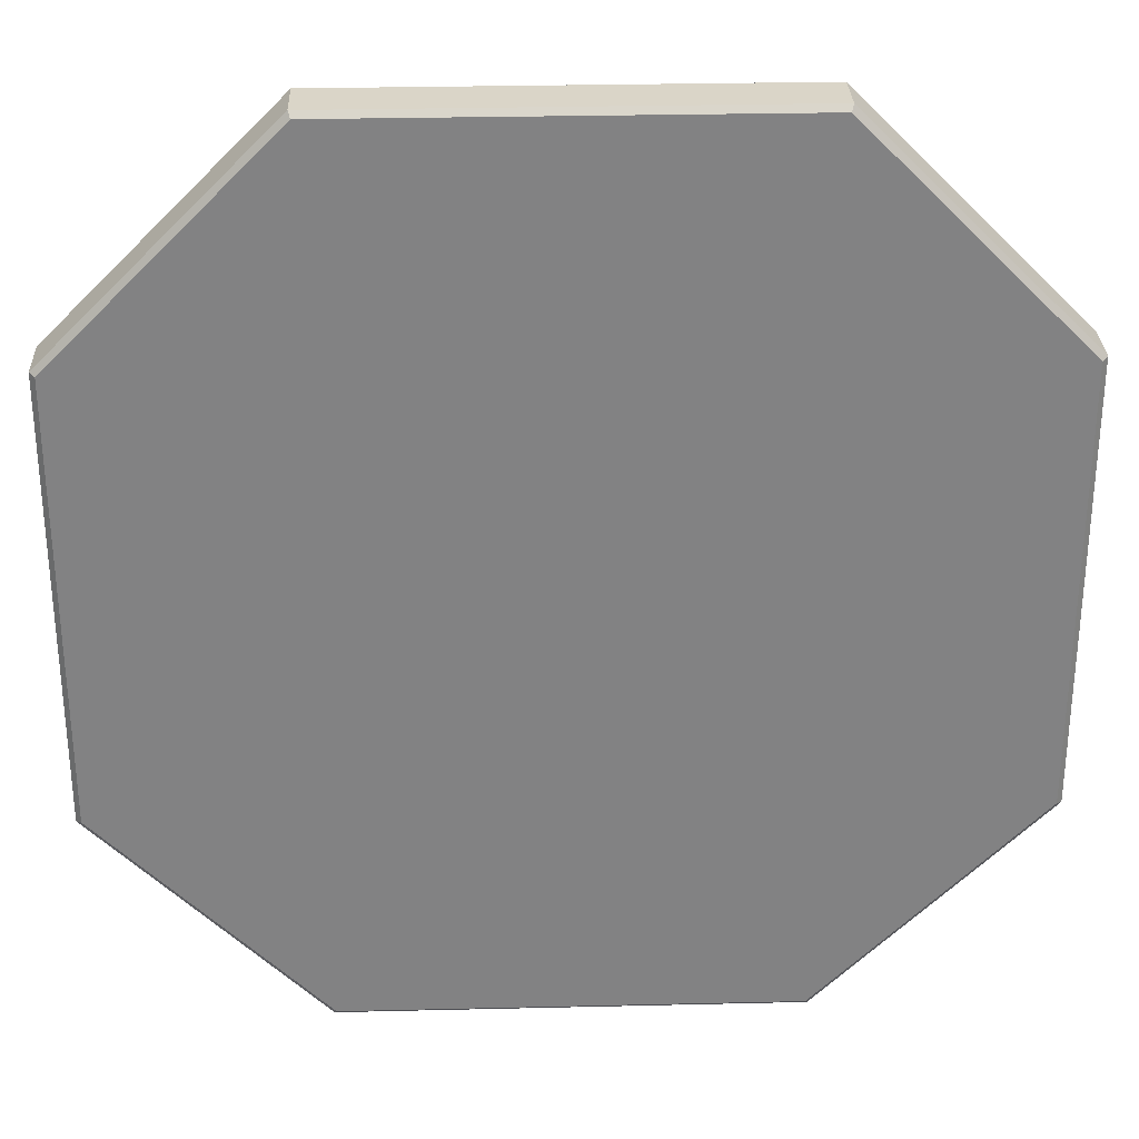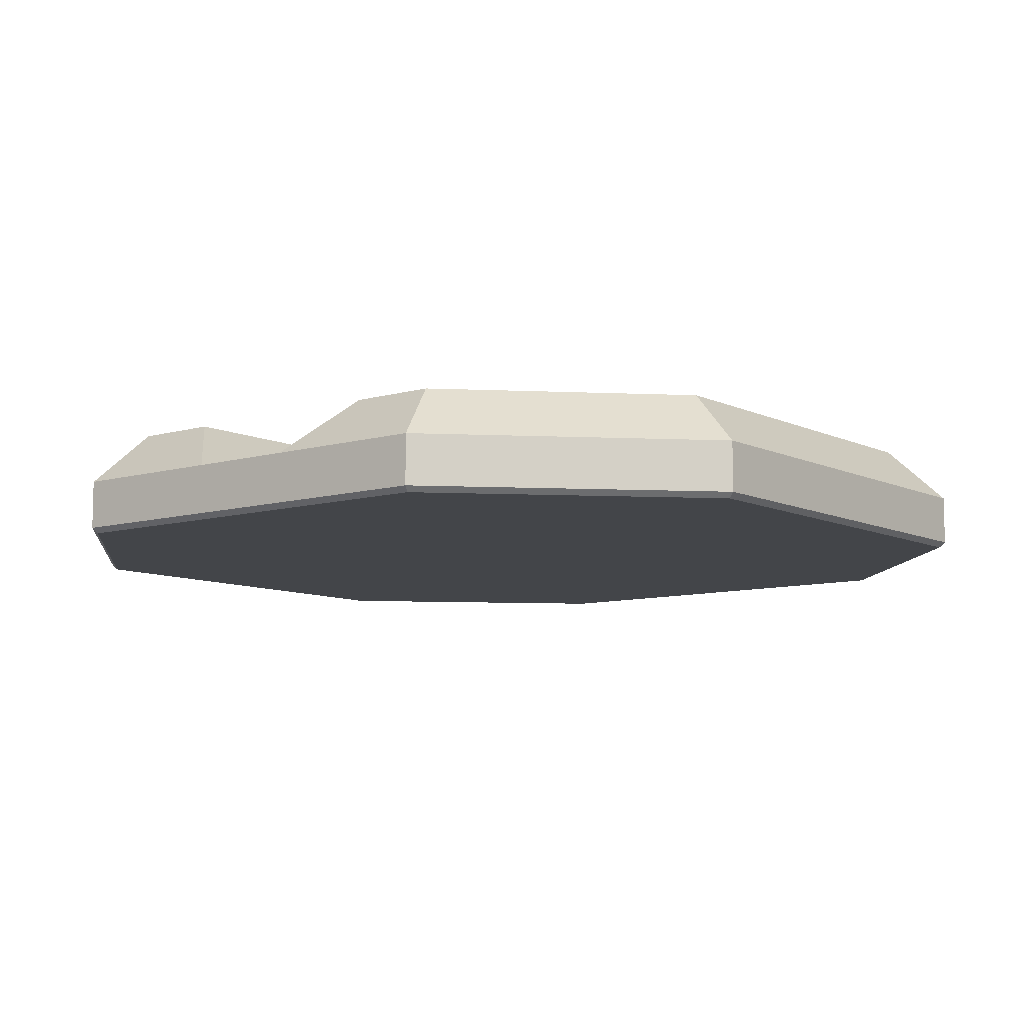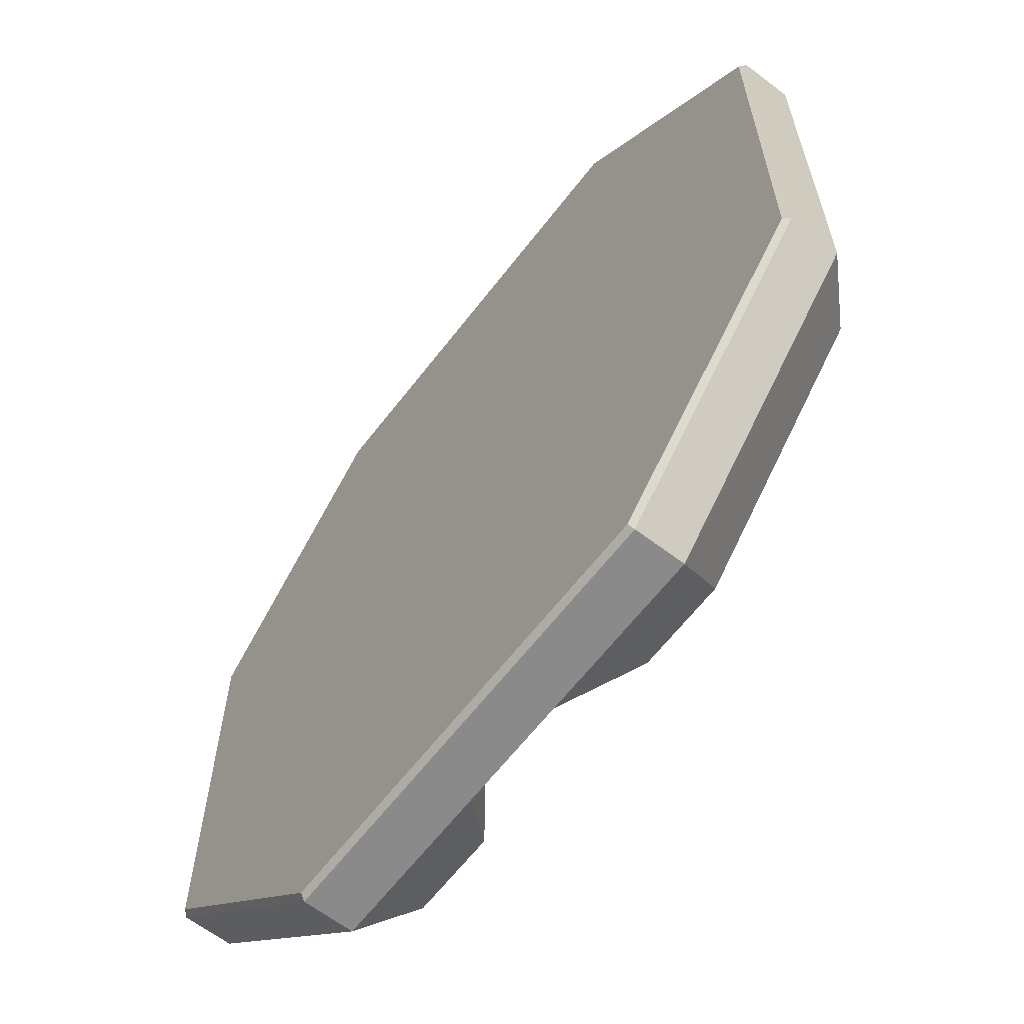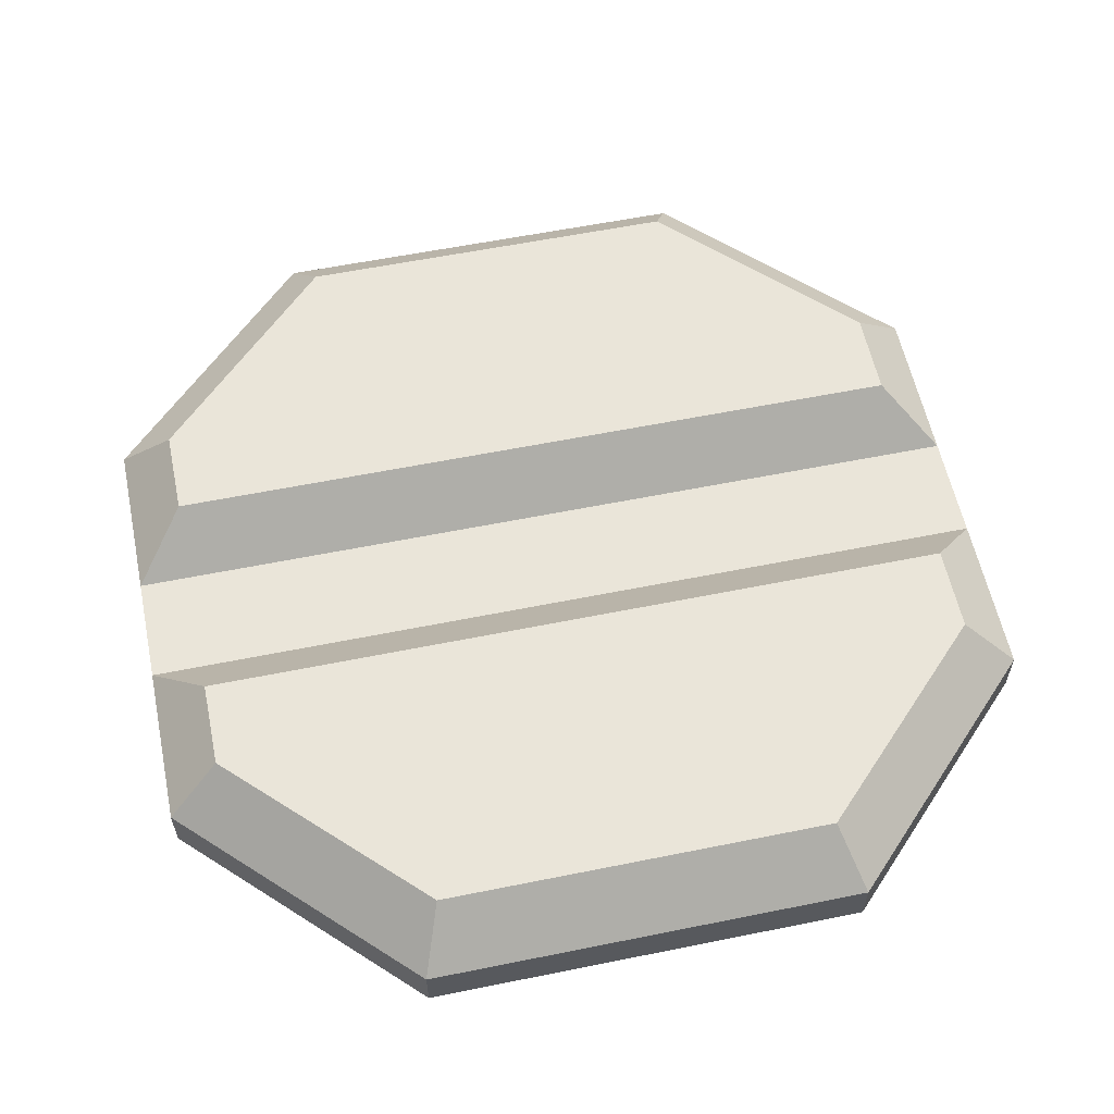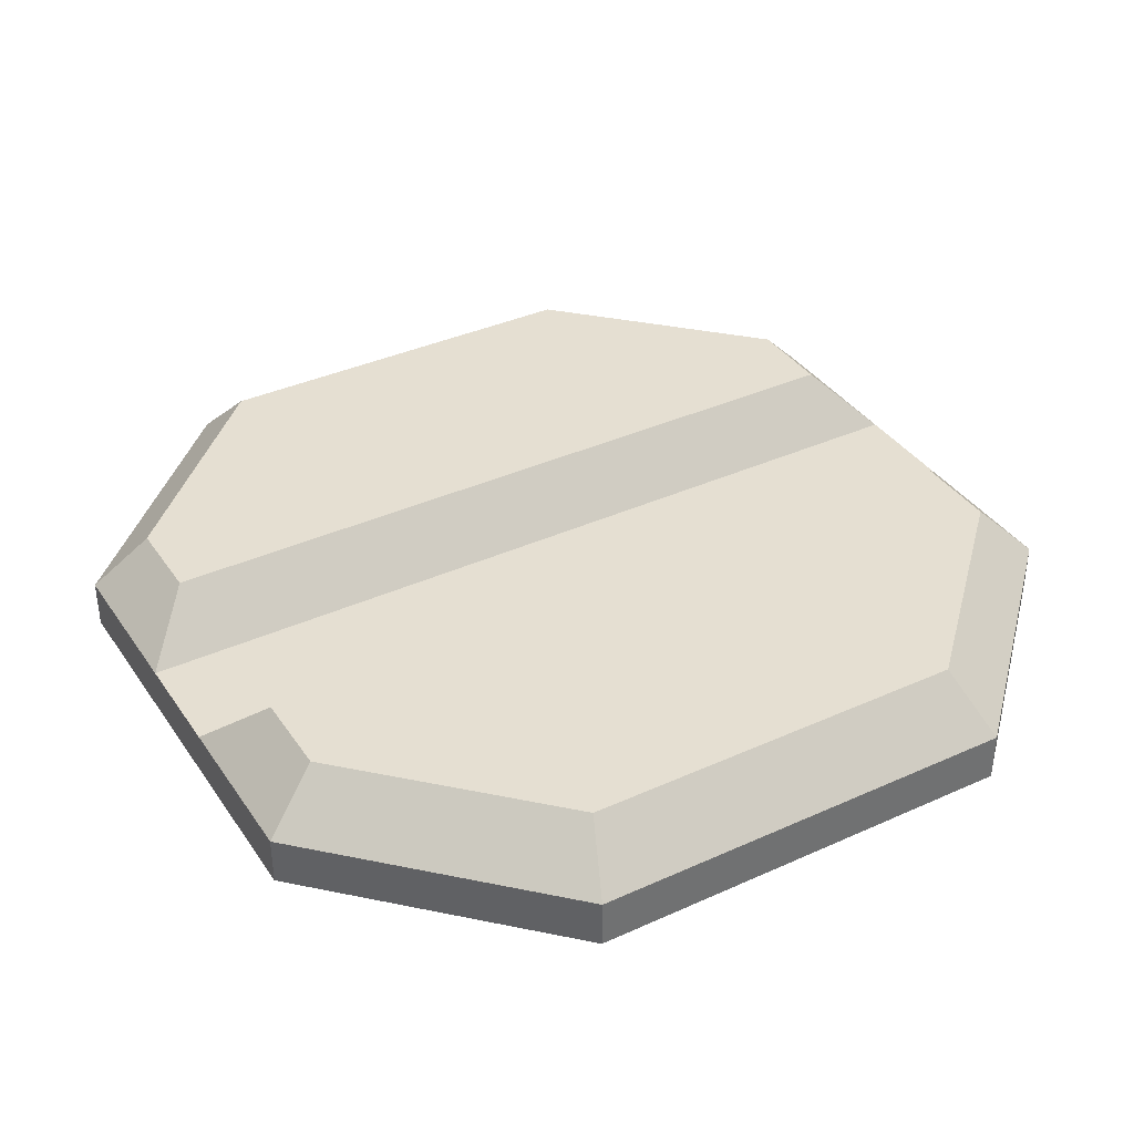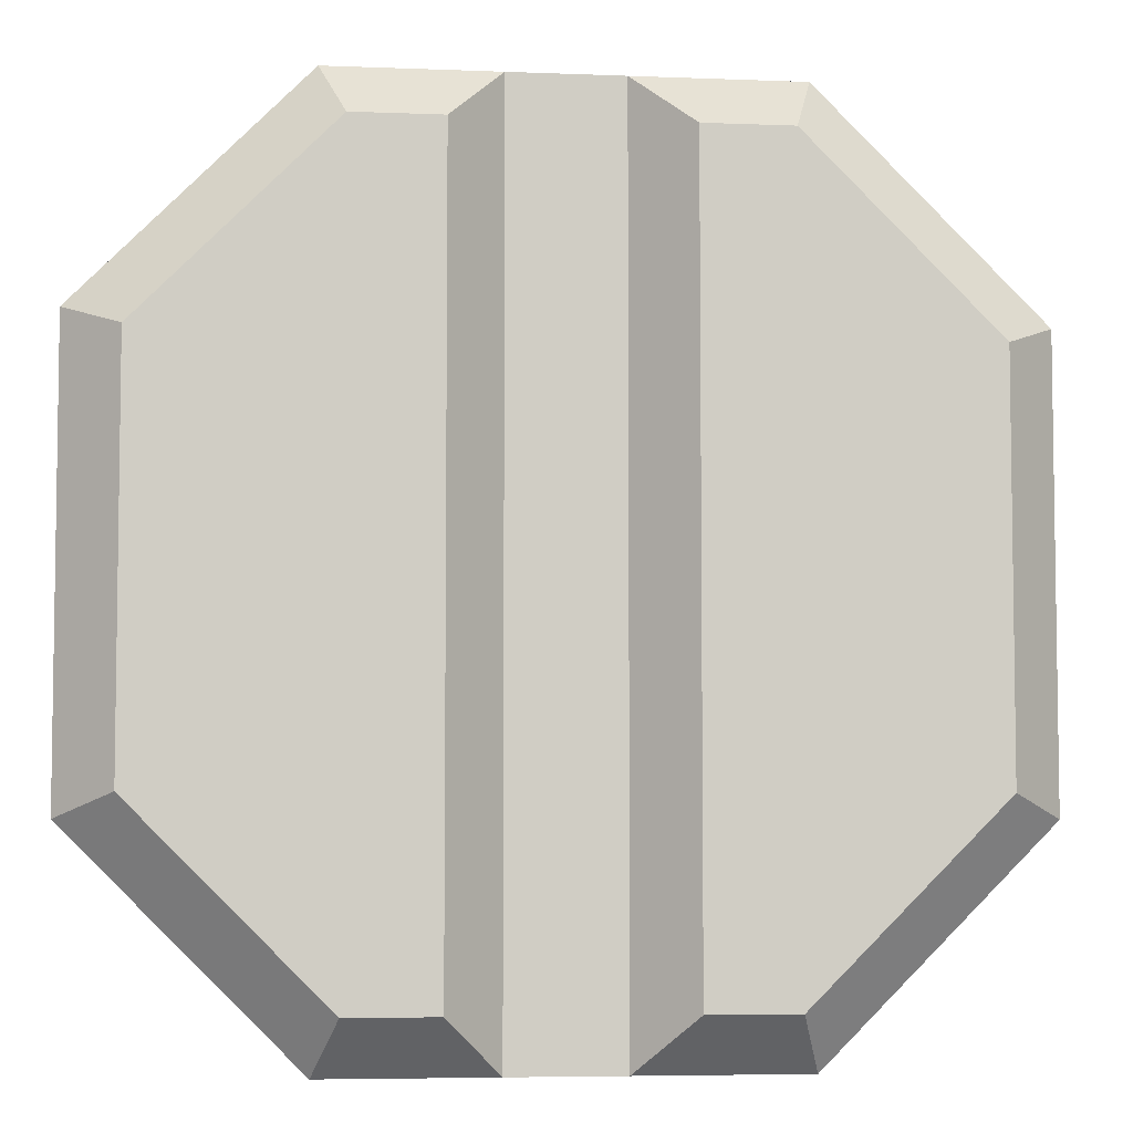
<metadata>
{"format":"obj","ext":"obj","renderer":"f3d","projection":"perspective","resolution":1024,"background":"white","views":[{"elev":29.4,"azim":-2.0,"up":"+Z"},{"elev":-8.8,"azim":-141.8,"up":"+Y"},{"elev":-63.5,"azim":52.4,"up":"+Z"},{"elev":58.5,"azim":78.2,"up":"+Y"},{"elev":37.3,"azim":-120.2,"up":"+Y"},{"elev":-5.5,"azim":173.0,"up":"+Z"}]}
</metadata>
<code>
o Body1
v 0.5 0.5 1.75
v 0.5 0.5 -1.75
v 0.25 0.25 2
v 0.25 0.25 -2
v -0.25 0.25 -2
v -0.25 0.25 2
v -0.5 0.5 -1.75
v -0.5 0.5 1.75
v -1 0.25 -2
v -0.8964 0.5 -1.75
v 0.8964 0.5 -1.75
v 1 0.25 -2
v -1.75 0.5 -0.8964
v -1.75 0.5 0.8964
v -0.8964 0.5 1.75
v 1.75 0.5 -0.8964
v 1.75 0.5 0.8964
v 0.8964 0.5 1.75
v -1 0.25 2
v 1 0.25 2
v -2 0.25 1
v -2 0.25 -1
v 2 0.25 -1
v 2 0.25 1
v 1 0.025 2
v 2 0.025 1
v -1 0.025 2
v -2 0.025 1
v -2 0.025 -1
v -1.975 0 0.9896
v -1.975 0 -0.9896
v -0.9896 0 1.975
v 0.9896 0 1.975
v 1.975 0 0.9896
v 1.975 0 -0.9896
v 2 0.025 -1
v 1 0.025 -2
v 0.9896 0 -1.975
v -1 0.025 -2
v -0.9896 0 -1.975
f 1 2 3
f 3 2 4
f 4 5 3
f 3 5 6
f 5 7 6
f 6 7 8
f 5 9 7
f 7 9 10
f 11 12 2
f 2 12 4
f 7 13 8
f 8 13 14
f 8 14 15
f 7 10 13
f 11 2 16
f 16 2 1
f 16 1 17
f 17 1 18
f 15 19 8
f 8 19 6
f 3 20 1
f 1 20 18
f 14 13 21
f 21 13 22
f 10 9 13
f 13 9 22
f 11 16 12
f 12 16 23
f 17 24 16
f 16 24 23
f 24 17 20
f 20 17 18
f 21 19 14
f 14 19 15
f 20 25 24
f 24 25 26
f 19 27 6
f 6 27 25
f 6 25 3
f 3 25 20
f 21 28 19
f 19 28 27
f 21 22 28
f 28 22 29
f 30 28 31
f 31 28 29
f 32 27 30
f 30 27 28
f 32 33 27
f 27 33 25
f 33 34 25
f 25 34 26
f 34 35 26
f 26 35 36
f 36 35 37
f 37 35 38
f 39 37 40
f 40 37 38
f 29 39 31
f 31 39 40
f 23 36 12
f 12 36 37
f 12 37 4
f 4 37 39
f 4 39 5
f 5 39 9
f 9 39 22
f 22 39 29
f 31 38 30
f 30 38 35
f 30 35 32
f 32 35 34
f 32 34 33
f 31 40 38
f 23 24 36
f 36 24 26

</code>
